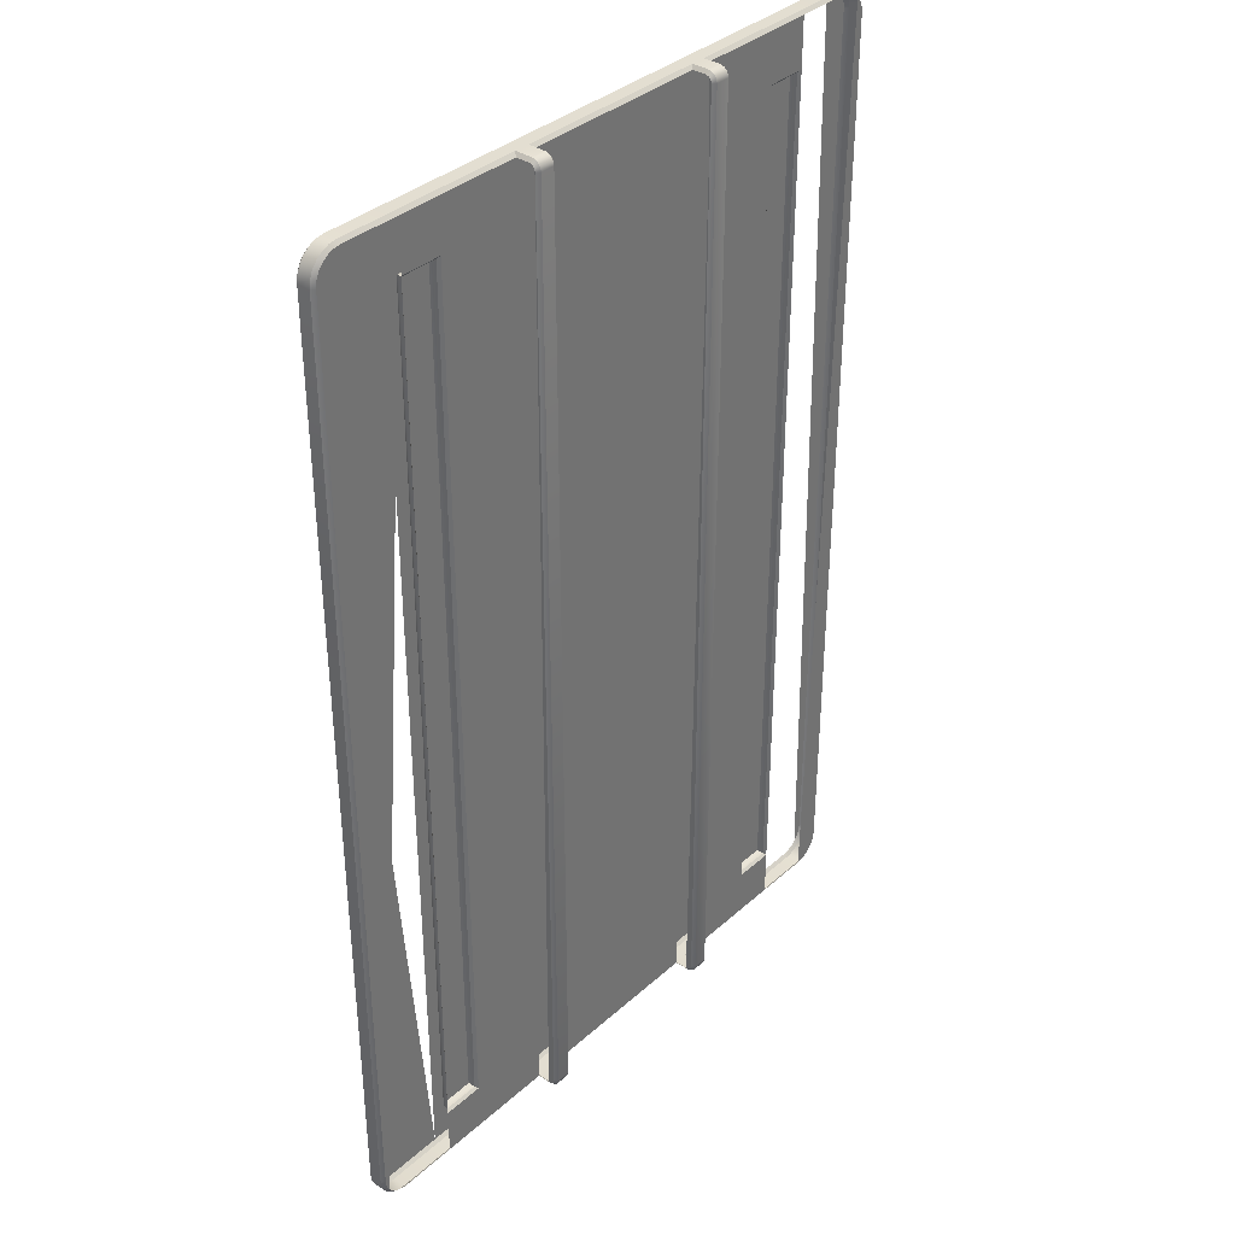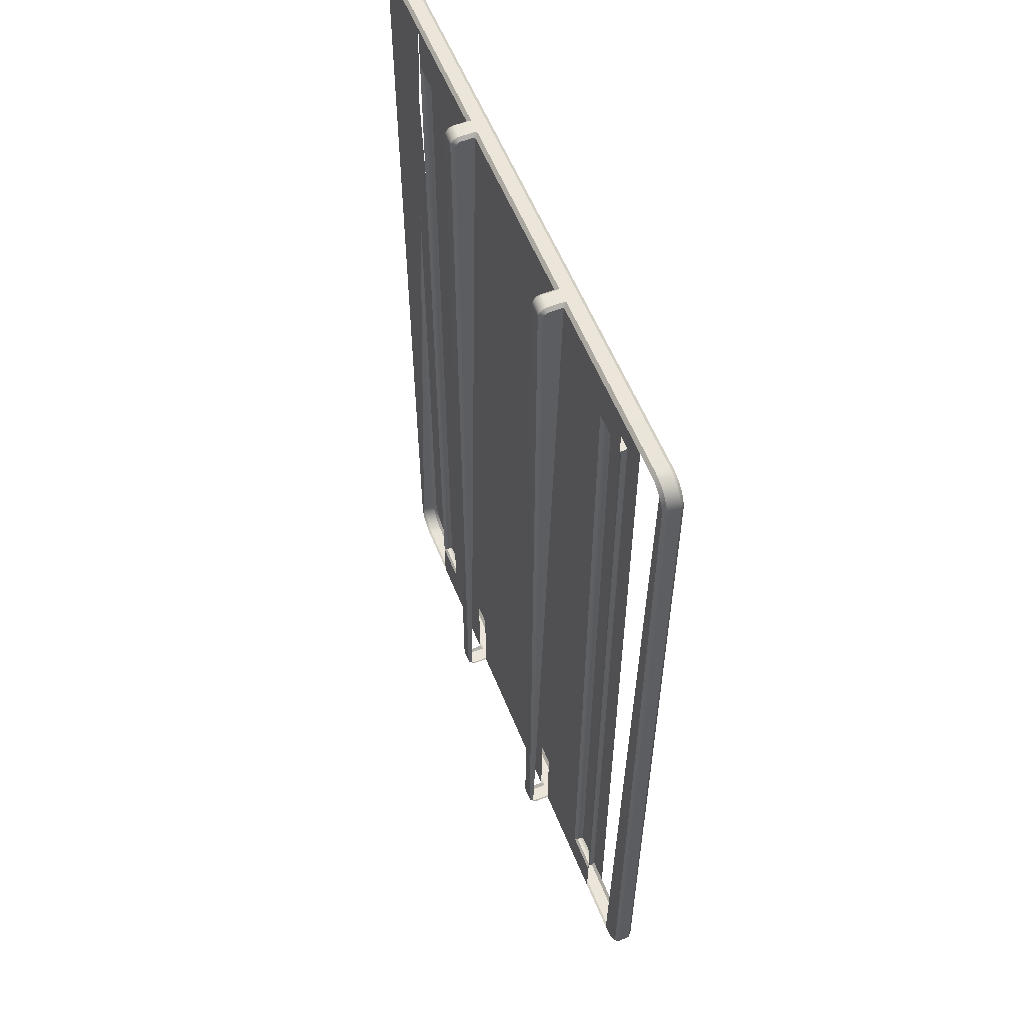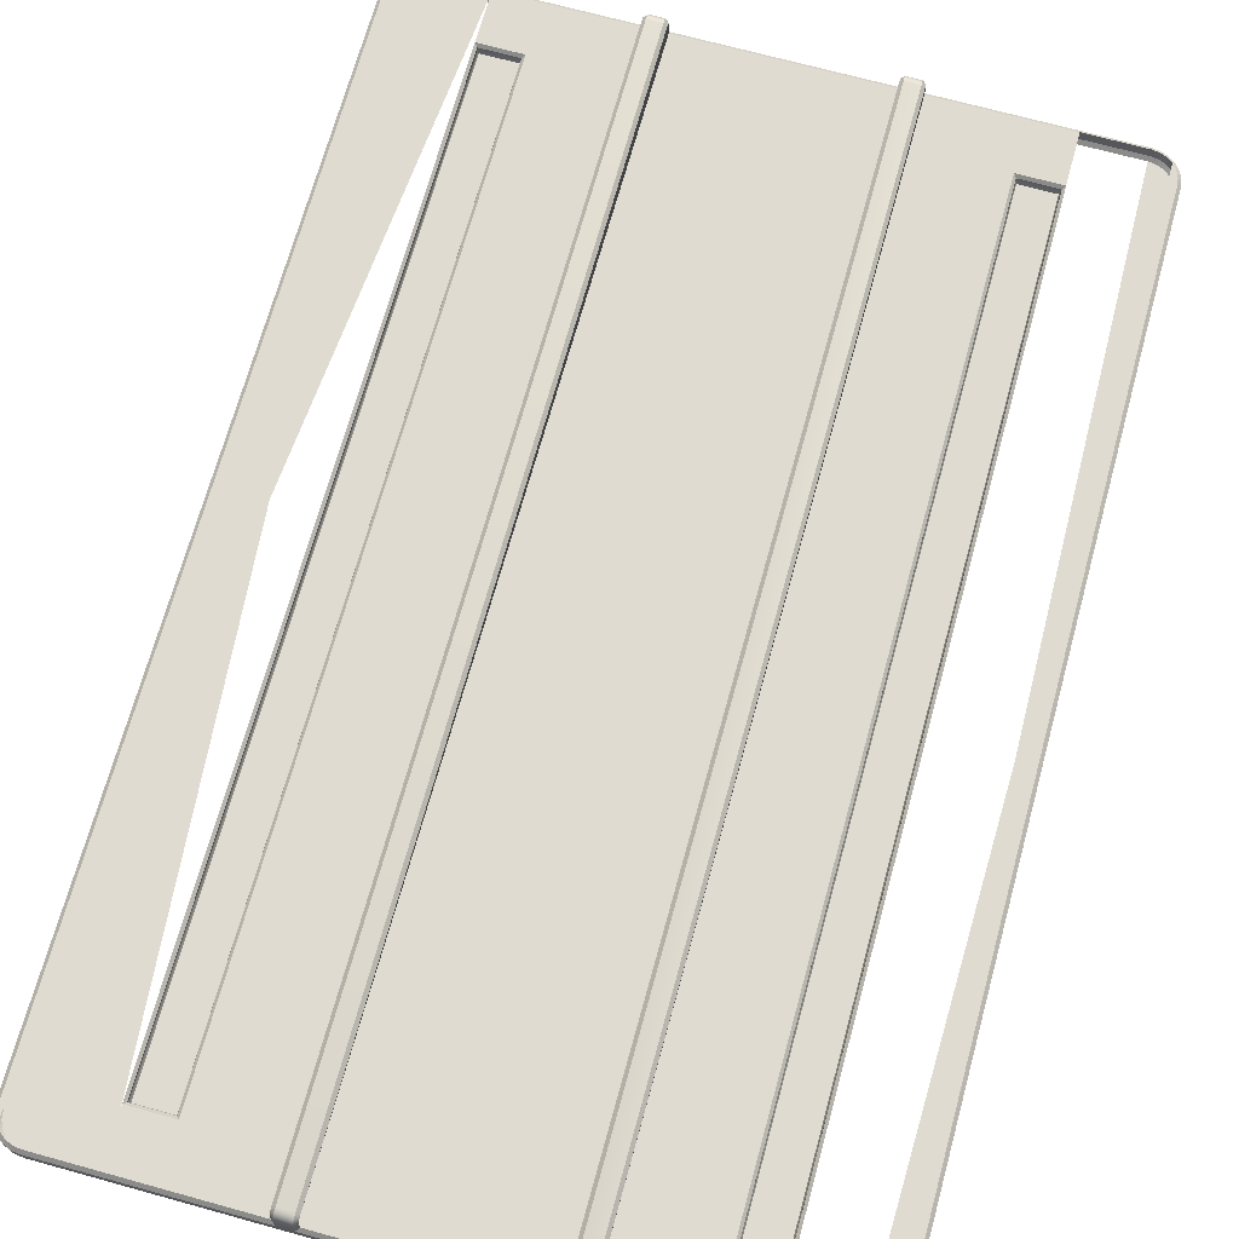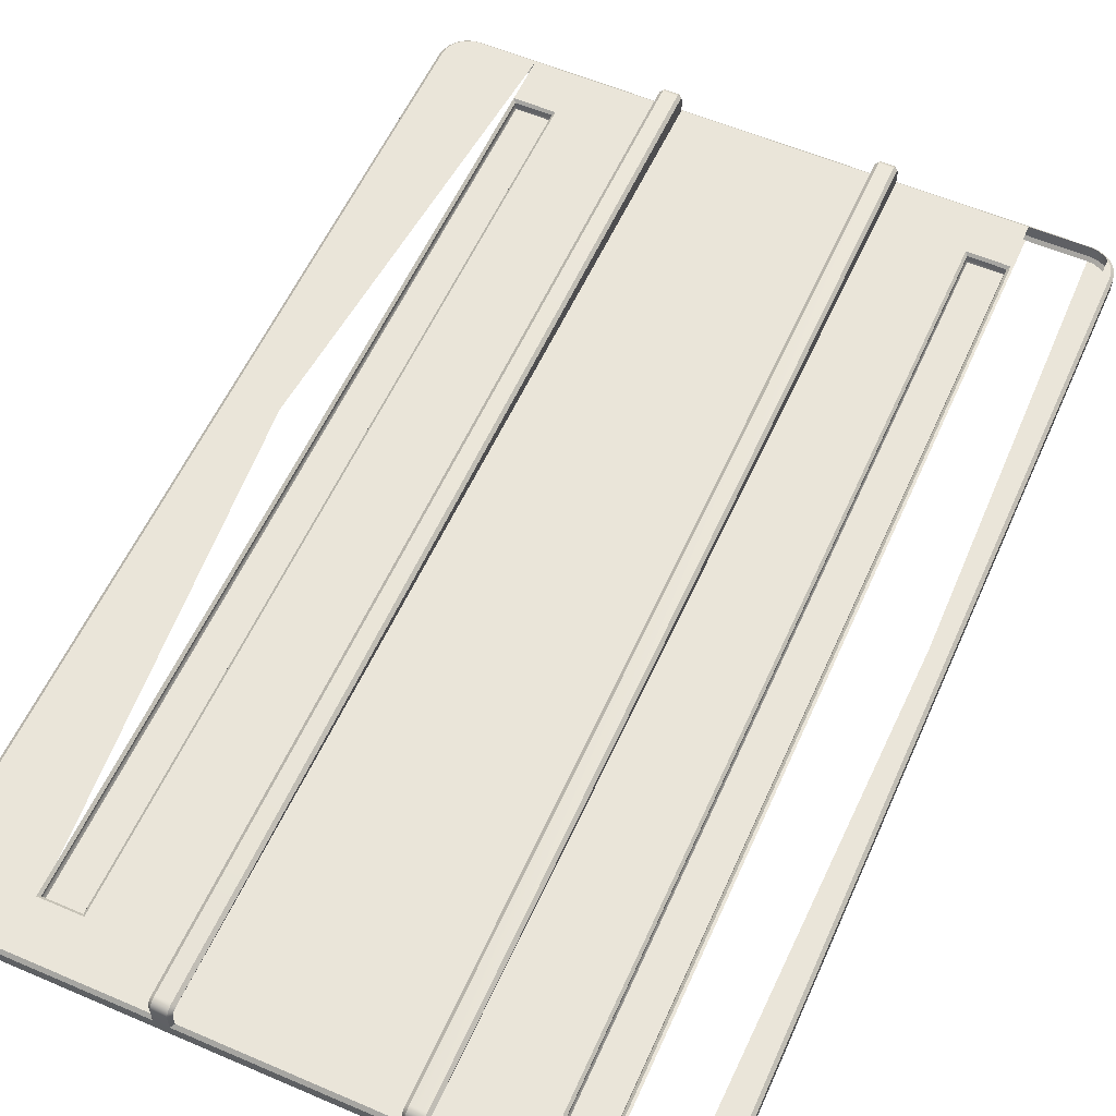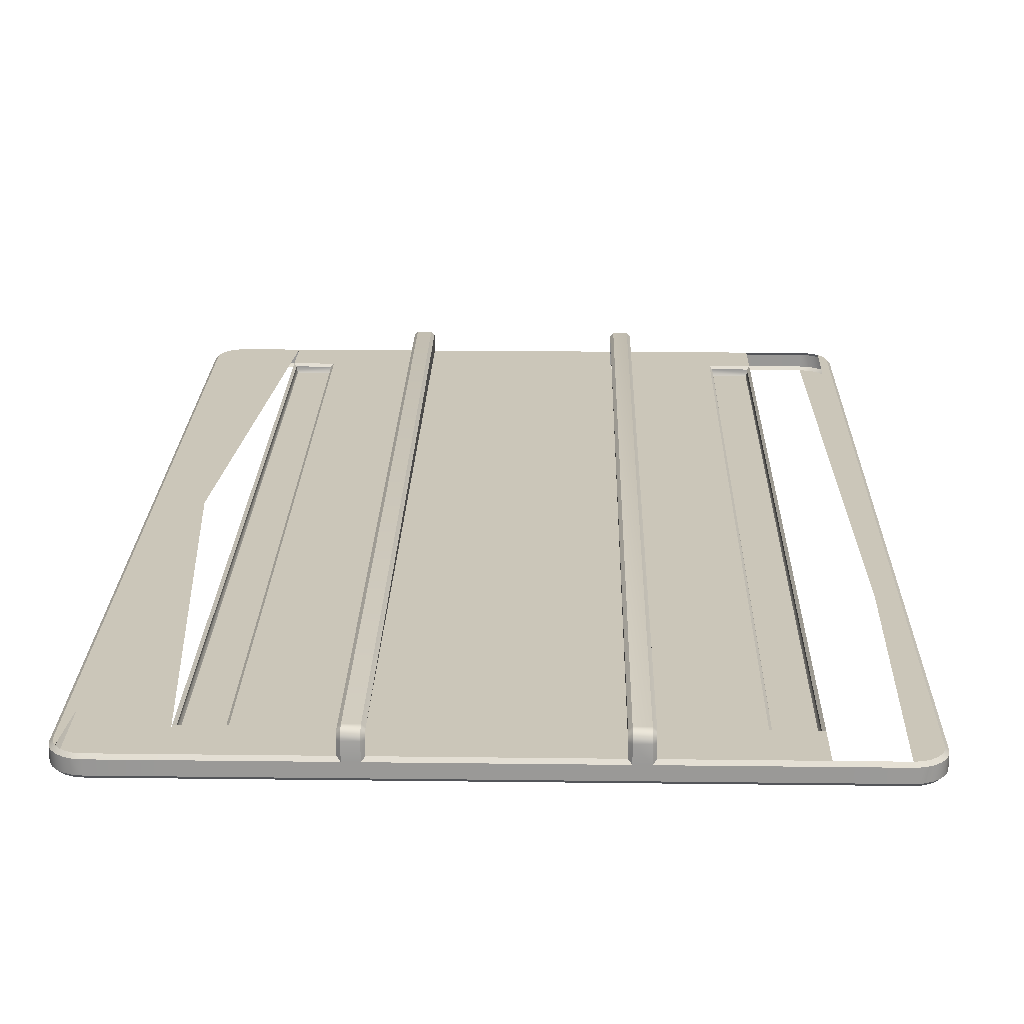
<metadata>
{"format":"obj","ext":"obj","renderer":"f3d","projection":"perspective","resolution":1024,"background":"white","views":[{"elev":36.0,"azim":-49.2,"up":"+Y"},{"elev":57.4,"azim":68.2,"up":"+Y"},{"elev":70.1,"azim":15.4,"up":"+Z"},{"elev":57.8,"azim":24.0,"up":"+Z"},{"elev":20.9,"azim":1.3,"up":"+Z"}]}
</metadata>
<code>
g Object__0
v 0.1452 -0.76 0
v 0.1774 -0.76 0
v 0.3065 -0.76 0
v 0.371 -0.76 0
v 0.371 0.75 0
v 0.3065 0.75 0
v 0.1774 0.75 0
v 0.1452 0.75 0
v 0.1452 -0.76 0.03
v 0.1774 -0.76 0.03
v 0.3065 -0.76 0.03
v 0.371 -0.76 0.03
v 0.371 0.75 0.03
v 0.3065 0.75 0.03
v 0.1774 0.75 0.03
v 0.1452 0.75 0.03
v 0.3065 -0.6845 0.03
v 0.3065 0.6745 0.03
v 0.371 0.6745 0.03
v 0.371 -0.6845 0.03
v 0.5 0.71 0.03
v 0.46 0.75 0.03
v 0.5 0.71 0
v 0.46 0.75 0
v 0.4986 0.7206 0.03
v 0.4945 0.7302 0.03
v 0.4883 0.7383 0.03
v 0.4802 0.7445 0.03
v 0.4706 0.7486 0.03
v 0.4986 0.7206 0
v 0.4945 0.7302 0
v 0.4883 0.7383 0
v 0.4802 0.7445 0
v 0.4706 0.7486 0
v 0.46 -0.76 0.03
v 0.5 -0.72 0.03
v 0.46 -0.76 0
v 0.5 -0.72 0
v 0.4706 -0.7586 0.03
v 0.4802 -0.7545 0.03
v 0.4883 -0.7483 0.03
v 0.4945 -0.7402 0.03
v 0.4986 -0.7306 0.03
v 0.4986 -0.7306 0
v 0.4945 -0.7402 0
v 0.4883 -0.7483 0
v 0.4802 -0.7545 0
v 0.4706 -0.7586 0
v -0.1452 -0.76 0
v -0.1774 -0.76 0
v -0.3065 -0.76 0
v -0.371 -0.76 0
v -0.371 0.75 0
v -0.3065 0.75 0
v -0.1774 0.75 0
v -0.1452 0.75 0
v -0.1452 -0.76 0.03
v -0.1774 -0.76 0.03
v -0.3065 -0.76 0.03
v -0.371 -0.76 0.03
v -0.371 0.75 0.03
v -0.3065 0.75 0.03
v -0.1774 0.75 0.03
v -0.1452 0.75 0.03
v -0.3065 -0.6845 0.03
v -0.3065 0.6745 0.03
v -0.371 0.6745 0.03
v -0.371 -0.6845 0.03
v -0.5 0.71 0.03
v -0.46 0.75 0.03
v -0.5 0.71 0
v -0.46 0.75 0
v -0.4986 0.7206 0.03
v -0.4945 0.7302 0.03
v -0.4883 0.7383 0.03
v -0.4802 0.7445 0.03
v -0.4706 0.7486 0.03
v -0.4986 0.7206 0
v -0.4945 0.7302 0
v -0.4883 0.7383 0
v -0.4802 0.7445 0
v -0.4706 0.7486 0
v -0.46 -0.76 0.03
v -0.5 -0.72 0.03
v -0.46 -0.76 0
v -0.5 -0.72 0
v -0.4706 -0.7586 0.03
v -0.4802 -0.7545 0.03
v -0.4883 -0.7483 0.03
v -0.4945 -0.7402 0.03
v -0.4986 -0.7306 0.03
v -0.4986 -0.7306 0
v -0.4945 -0.7402 0
v -0.4883 -0.7483 0
v -0.4802 -0.7545 0
v -0.4706 -0.7586 0
v 0 -0.76 0
v 0 0.75 0
v 0 -0.76 0.03
v 0 0.75 0.03
v 0.1452 -0.75 0.06
v 0.1452 -0.76 0.05
v 0.1774 -0.75 0.06
v 0.1774 -0.76 0.05
v -0.1452 -0.75 0.06
v -0.1452 -0.76 0.05
v -0.1774 -0.75 0.06
v -0.1774 -0.76 0.05
v 0.1774 -0.7527 0.05964
v 0.1774 -0.755 0.05863
v 0.1774 -0.7571 0.05707
v 0.1774 -0.7586 0.05505
v 0.1774 -0.7596 0.05266
v 0.1452 -0.7596 0.05266
v 0.1452 -0.7586 0.05505
v 0.1452 -0.7571 0.05707
v 0.1452 -0.755 0.05863
v 0.1452 -0.7527 0.05964
v -0.1452 -0.7527 0.05964
v -0.1452 -0.755 0.05863
v -0.1452 -0.7571 0.05707
v -0.1452 -0.7586 0.05505
v -0.1452 -0.7596 0.05266
v -0.1774 -0.7596 0.05266
v -0.1774 -0.7586 0.05505
v -0.1774 -0.7571 0.05707
v -0.1774 -0.755 0.05863
v -0.1774 -0.7527 0.05964
v 0.1774 0.75 0.05
v 0.1774 0.74 0.06
v 0.1452 0.75 0.05
v 0.1452 0.74 0.06
v -0.1452 0.75 0.05
v -0.1452 0.74 0.06
v -0.1774 0.75 0.05
v -0.1774 0.74 0.06
v 0.1774 0.7496 0.05266
v 0.1774 0.7486 0.05505
v 0.1774 0.7471 0.05707
v 0.1774 0.745 0.05863
v 0.1774 0.7427 0.05964
v -0.1452 0.7496 0.05266
v -0.1452 0.7486 0.05505
v -0.1452 0.7471 0.05707
v -0.1452 0.745 0.05863
v -0.1452 0.7427 0.05964
v 0.1452 0.7427 0.05964
v 0.1452 0.745 0.05863
v 0.1452 0.7471 0.05707
v 0.1452 0.7486 0.05505
v 0.1452 0.7496 0.05266
v -0.1774 0.7427 0.05964
v -0.1774 0.745 0.05863
v -0.1774 0.7471 0.05707
v -0.1774 0.7486 0.05505
v -0.1774 0.7496 0.05266
v 0.371 0.755 0.025
v 0.371 0.755 0.005
v 0.4603 0.755 0.005
v 0.4603 0.755 0.025
v 0.472 0.7534 0.005
v 0.472 0.7534 0.025
v 0.371 -0.765 0.005
v 0.371 -0.765 0.025
v 0.4603 -0.765 0.025
v 0.4603 -0.765 0.005
v 0.472 -0.7634 0.025
v 0.472 -0.7634 0.005
v 0.4827 0.7489 0.005
v 0.4827 0.7489 0.025
v 0.4827 -0.7589 0.025
v 0.4827 -0.7589 0.005
v 0.4919 0.7419 0.005
v 0.4919 0.7419 0.025
v 0.4919 -0.7519 0.025
v 0.4919 -0.7519 0.005
v 0.4989 0.7327 0.025
v 0.4989 0.7327 0.005
v 0.4989 -0.7427 0.005
v 0.4989 -0.7427 0.025
v 0.5034 0.722 0.025
v 0.5034 0.722 0.005
v 0.5034 -0.732 0.005
v 0.5034 -0.732 0.025
v 0.505 0.7103 0.025
v 0.505 0.7103 0.005
v 0.505 -0.7203 0.005
v 0.505 -0.7203 0.025
v 0 -0.765 0.005
v 0 -0.765 0.025
v 0.1502 -0.765 0.025
v 0.1452 -0.765 0.005
v 0 0.755 0.025
v 0 0.755 0.005
v 0.1452 0.755 0.005
v 0.1502 0.755 0.025
v -0.1452 -0.765 0.005
v -0.1502 -0.765 0.025
v -0.1502 0.755 0.025
v -0.1452 0.755 0.005
v -0.4603 0.755 0.005
v -0.4603 0.755 0.025
v -0.472 0.7534 0.025
v -0.472 0.7534 0.005
v -0.4827 0.7489 0.025
v -0.4827 0.7489 0.005
v -0.4603 -0.765 0.025
v -0.4603 -0.765 0.005
v -0.472 -0.7634 0.005
v -0.472 -0.7634 0.025
v -0.4827 -0.7589 0.005
v -0.4827 -0.7589 0.025
v -0.4919 0.7419 0.025
v -0.4919 0.7419 0.005
v -0.4919 -0.7519 0.005
v -0.4919 -0.7519 0.025
v -0.4989 0.7327 0.025
v -0.4989 0.7327 0.005
v -0.4989 -0.7427 0.005
v -0.4989 -0.7427 0.025
v -0.5034 0.722 0.025
v -0.5034 0.722 0.005
v -0.5034 -0.732 0.005
v -0.5034 -0.732 0.025
v -0.505 0.7103 0.025
v -0.505 0.7103 0.005
v -0.505 -0.7203 0.005
v -0.505 -0.7203 0.025
v -0.371 0.755 0.025
v -0.371 0.755 0.005
v -0.371 -0.765 0.005
v -0.371 -0.765 0.025
v 0.1724 -0.765 0.025
v 0.1774 -0.765 0.005
v 0.1774 0.755 0.005
v 0.1724 0.755 0.025
v 0.3065 -0.765 0.025
v 0.3065 -0.765 0.005
v 0.3065 0.755 0.005
v 0.3065 0.755 0.025
v -0.3065 0.755 0.025
v -0.3065 0.755 0.005
v -0.3065 -0.765 0.005
v -0.3065 -0.765 0.025
v -0.1774 -0.765 0.005
v -0.1724 -0.765 0.025
v -0.1724 0.755 0.025
v -0.1774 0.755 0.005
v 0.1502 -0.765 0.05033
v 0.1724 -0.765 0.05033
v 0.1502 -0.7645 0.05399
v 0.1724 -0.7645 0.05399
v 0.1502 -0.763 0.05759
v 0.1724 -0.763 0.05759
v 0.1502 -0.7606 0.06064
v 0.1724 -0.7606 0.06064
v 0.1724 0.755 0.05033
v 0.1502 0.755 0.05033
v 0.1724 0.7545 0.05399
v 0.1502 0.7545 0.05399
v 0.1724 0.753 0.05759
v 0.1502 0.753 0.05759
v 0.1724 0.7506 0.06064
v 0.1502 0.7506 0.06064
v 0.1724 -0.7576 0.06299
v 0.1502 -0.7576 0.06299
v 0.1502 0.7476 0.06299
v 0.1724 0.7476 0.06299
v 0.1724 -0.7503 0.065
v 0.1724 -0.754 0.06451
v 0.1502 -0.754 0.06451
v 0.1502 -0.7503 0.065
v 0.1502 0.7403 0.065
v 0.1724 0.7403 0.065
v 0.1502 0.744 0.06451
v 0.1724 0.744 0.06451
v -0.1502 -0.7503 0.065
v -0.1502 -0.754 0.06451
v -0.1724 -0.754 0.06451
v -0.1724 -0.7503 0.065
v -0.1502 -0.7576 0.06299
v -0.1724 -0.7576 0.06299
v -0.1502 -0.7606 0.06064
v -0.1724 -0.7606 0.06064
v -0.1724 0.7403 0.065
v -0.1502 0.7403 0.065
v -0.1724 0.744 0.06451
v -0.1502 0.744 0.06451
v -0.1724 0.7476 0.06299
v -0.1502 0.7476 0.06299
v -0.1724 0.7506 0.06064
v -0.1502 0.7506 0.06064
v -0.1724 -0.763 0.05759
v -0.1502 -0.763 0.05759
v -0.1502 0.753 0.05759
v -0.1724 0.753 0.05759
v -0.1724 -0.7645 0.05399
v -0.1502 -0.7645 0.05399
v -0.1502 0.7545 0.05399
v -0.1724 0.7545 0.05399
v -0.1724 -0.765 0.05033
v -0.1502 -0.765 0.05033
v -0.1502 0.755 0.05033
v -0.1724 0.755 0.05033
v 0.3105 -0.6805 0.026
v 0.3105 0.6705 0.026
v 0.367 0.6705 0.026
v 0.367 -0.6805 0.026
v -0.367 -0.6805 0.026
v -0.367 0.6705 0.026
v -0.3105 0.6705 0.026
v -0.3105 -0.6805 0.026
v 0.3105 -0.6805 0.02
v 0.3105 0.6705 0.02
v 0.367 0.6705 0.02
v 0.367 -0.6805 0.02
v -0.367 -0.6805 0.02
v -0.367 0.6705 0.02
v -0.3105 0.6705 0.02
v -0.3105 -0.6805 0.02
v 0.3125 -0.6785 0.016
v 0.3125 0.6685 0.016
v 0.365 0.6685 0.016
v 0.365 -0.6785 0.016
v -0.365 -0.6785 0.016
v -0.365 0.6685 0.016
v -0.3125 0.6685 0.016
v -0.3125 -0.6785 0.016
f 8 7 2 1
f 8 1 97 98
f 9 16 100 99
f 6 3 2 7
f 11 14 15 10
f 5 4 3 6
f 12 20 17 11
f 18 19 13 14
f 324 323 322 321
f 24 34 33 32 31 30 23 38 44 45 46\
f 35 39 40 41 42 43 36 21 25 26 27\
f 50 55 56 49
f 97 49 56 98
f 100 64 57 99
f 50 51 54 55
f 63 62 59 58
f 51 52 53 54
f 65 68 60 59
f 61 67 66 62
f 328 327 326 325
f 52 85 96 95 94 93 92 86 71 78 79\
f 61 70 77 76 75 74 73 69 84 91 90\
f 102 114 115 116 117 118 101 132 147\
f 15 129 137 138 139 140 141 130 103\
f 64 133 142 143 144 145 146 134 105\
f 108 124 125 126 127 128 107 136 152\
f 5 158 159 24
f 22 160 157 13
f 24 159 161 34
f 29 162 160 22
f 12 164 165 35
f 37 166 163 4
f 35 165 167 39
f 48 168 166 37
f 34 161 169 33
f 28 170 162 29
f 39 167 171 40
f 47 172 168 48
f 33 169 173 32
f 27 174 170 28
f 40 171 175 41
f 46 176 172 47
f 26 177 174 27
f 32 173 178 31
f 45 179 176 46
f 41 175 180 42
f 25 181 177 26
f 31 178 182 30
f 44 183 179 45
f 42 180 184 43
f 21 185 181 25
f 30 182 186 23
f 38 187 183 44
f 43 184 188 36
f 99 190 191 9
f 1 192 189 97
f 98 194 195 8
f 16 196 193 100
f 97 189 197 49
f 57 198 190 99
f 100 193 199 64
f 56 200 194 98
f 70 202 203 77
f 82 204 201 72
f 77 203 205 76
f 81 206 204 82
f 85 208 209 96
f 87 210 207 83
f 96 209 211 95
f 88 212 210 87
f 76 205 213 75
f 80 214 206 81
f 95 211 215 94
f 89 216 212 88
f 79 218 214 80
f 75 213 217 74
f 90 220 216 89
f 94 215 219 93
f 78 222 218 79
f 74 217 221 73
f 91 224 220 90
f 93 219 223 92
f 71 226 222 78
f 73 221 225 69
f 84 228 224 91
f 92 223 227 86
f 61 229 202 70
f 72 201 230 53
f 52 231 208 85
f 83 207 232 60
f 2 234 192 1
f 8 195 235 7
f 10 233 237 11
f 3 238 234 2
f 7 235 239 6
f 14 240 236 15
f 6 239 158 5
f 13 157 240 14
f 11 237 164 12
f 4 163 238 3
f 62 241 229 61
f 53 230 242 54
f 51 243 231 52
f 60 232 244 59
f 49 197 245 50
f 55 248 200 56
f 50 245 243 51
f 59 244 246 58
f 63 247 241 62
f 54 242 248 55
f 36 188 185 21
f 23 186 187 38
f 86 227 226 71
f 69 225 228 84
f 9 191 249 102
f 104 250 233 10
f 102 249 251 114
f 113 252 250 104
f 114 251 253 115
f 112 254 252 113
f 115 253 255 116
f 111 256 254 112
f 15 236 257 129
f 131 258 196 16
f 129 257 259 137
f 151 260 258 131
f 137 259 261 138
f 150 262 260 151
f 138 261 263 139
f 149 264 262 150
f 110 265 256 111
f 116 255 266 117
f 148 267 264 149
f 139 263 268 140
f 103 269 270 109
f 118 271 272 101
f 109 270 265 110
f 117 266 271 118
f 101 272 273 132
f 130 274 269 103
f 132 273 275 147
f 141 276 274 130
f 147 275 267 148
f 140 268 276 141
f 105 277 278 119
f 128 279 280 107
f 119 278 281 120
f 127 282 279 128
f 120 281 283 121
f 126 284 282 127
f 107 280 285 136
f 134 286 277 105
f 136 285 287 152
f 146 288 286 134
f 152 287 289 153
f 145 290 288 146
f 153 289 291 154
f 144 292 290 145
f 125 293 284 126
f 121 283 294 122
f 143 295 292 144
f 154 291 296 155
f 124 297 293 125
f 122 294 298 123
f 142 299 295 143
f 155 296 300 156
f 108 301 297 124
f 123 298 302 106
f 133 303 299 142
f 156 300 304 135
f 58 246 301 108
f 106 302 198 57
f 64 199 303 133
f 135 304 247 63
f 160 159 158 157
f 160 162 161 159
f 166 165 164 163
f 166 168 167 165
f 162 170 169 161
f 168 172 171 167
f 170 174 173 169
f 172 176 175 171
f 178 173 174 177
f 180 175 176 179
f 182 178 177 181
f 184 180 179 183
f 186 182 181 185
f 188 184 183 187
f 192 191 190 189
f 196 195 194 193
f 190 198 197 189
f 194 200 199 193
f 204 203 202 201
f 206 205 203 204
f 210 209 208 207
f 212 211 209 210
f 214 213 205 206
f 216 215 211 212
f 213 214 218 217
f 215 216 220 219
f 217 218 222 221
f 219 220 224 223
f 221 222 226 225
f 223 224 228 227
f 230 201 202 229
f 232 207 208 231
f 234 233 191 192
f 196 236 235 195
f 238 237 233 234
f 240 239 235 236
f 157 158 239 240
f 163 164 237 238
f 242 230 229 241
f 244 232 231 243
f 198 246 245 197
f 248 247 199 200
f 246 244 243 245
f 248 242 241 247
f 186 185 188 187
f 228 225 226 227
f 233 250 249 191
f 250 252 251 249
f 252 254 253 251
f 254 256 255 253
f 258 257 236 196
f 258 260 259 257
f 260 262 261 259
f 262 264 263 261
f 266 255 256 265
f 268 263 264 267
f 272 271 270 269
f 271 266 265 270
f 269 274 273 272
f 274 276 275 273
f 276 268 267 275
f 280 279 278 277
f 279 282 281 278
f 282 284 283 281
f 286 285 280 277
f 286 288 287 285
f 288 290 289 287
f 290 292 291 289
f 294 283 284 293
f 296 291 292 295
f 298 294 293 297
f 300 296 295 299
f 302 298 297 301
f 304 300 299 303
f 302 301 246 198
f 247 304 303 199
f 17 20 308 305
f 306 18 17 305
f 307 19 18 306
f 20 19 307 308
f 309 68 65 312
f 310 67 68 309
f 66 67 310 311
f 65 66 311 312
f 305 308 316 313
f 314 306 305 313
f 315 307 306 314
f 308 307 315 316
f 317 309 312 320
f 318 310 309 317
f 311 310 318 319
f 312 311 319 320
f 313 316 324 321
f 322 314 313 321
f 323 315 314 322
f 316 315 323 324
f 325 317 320 328
f 326 318 317 325
f 319 318 326 327
f 320 319 327 328

</code>
